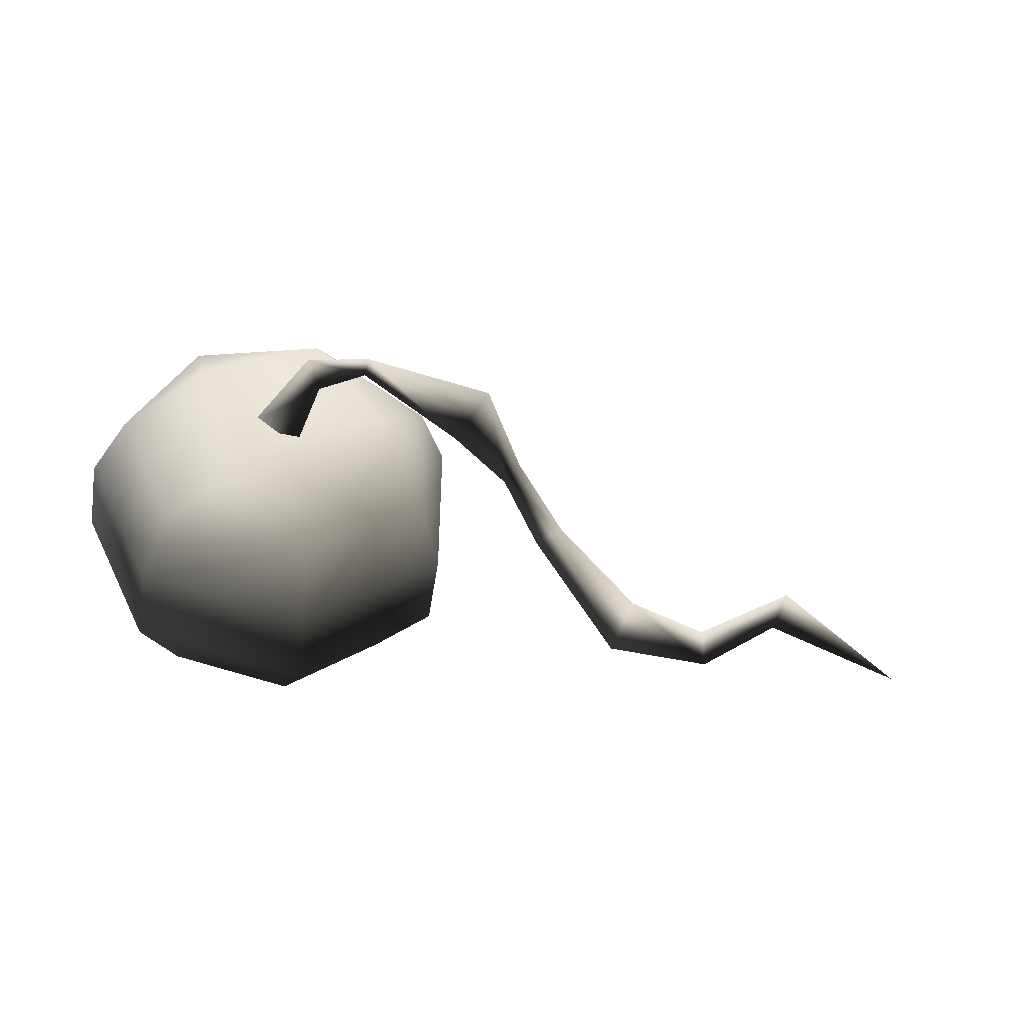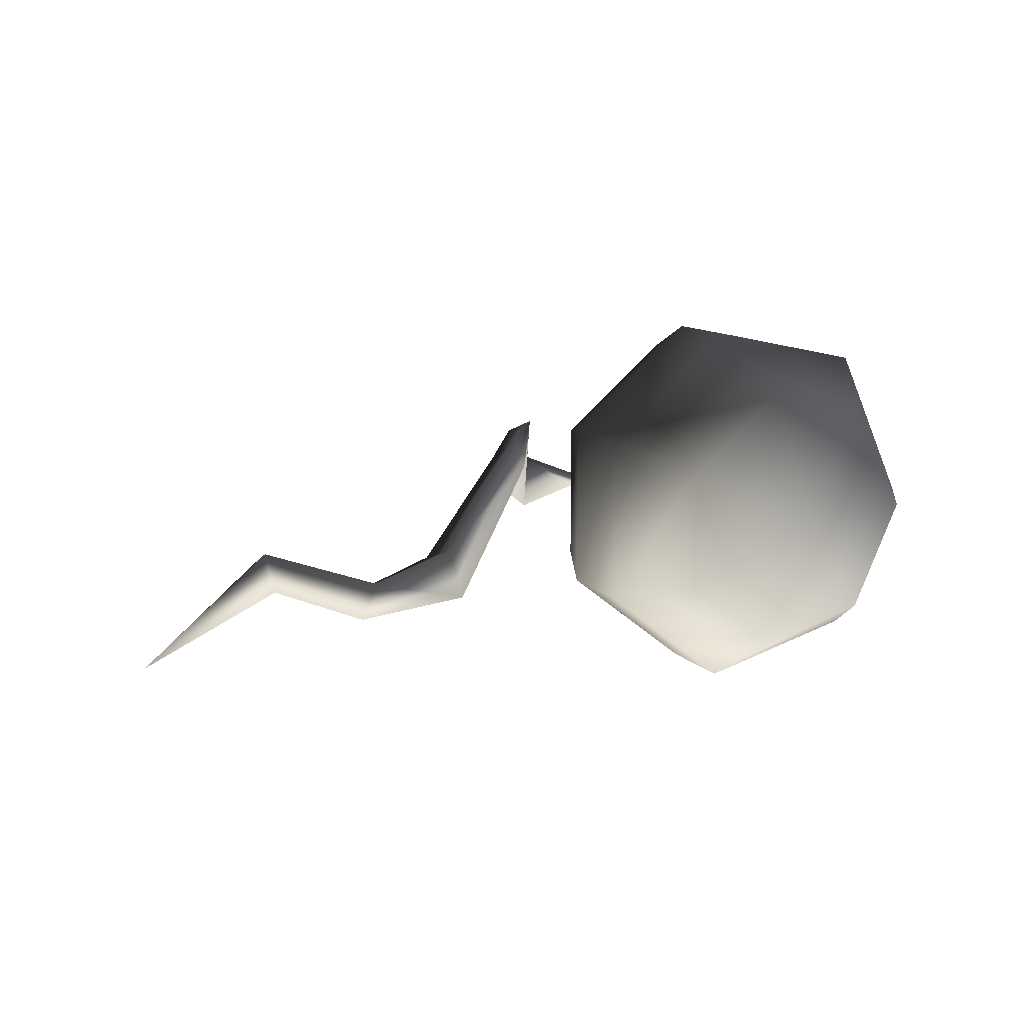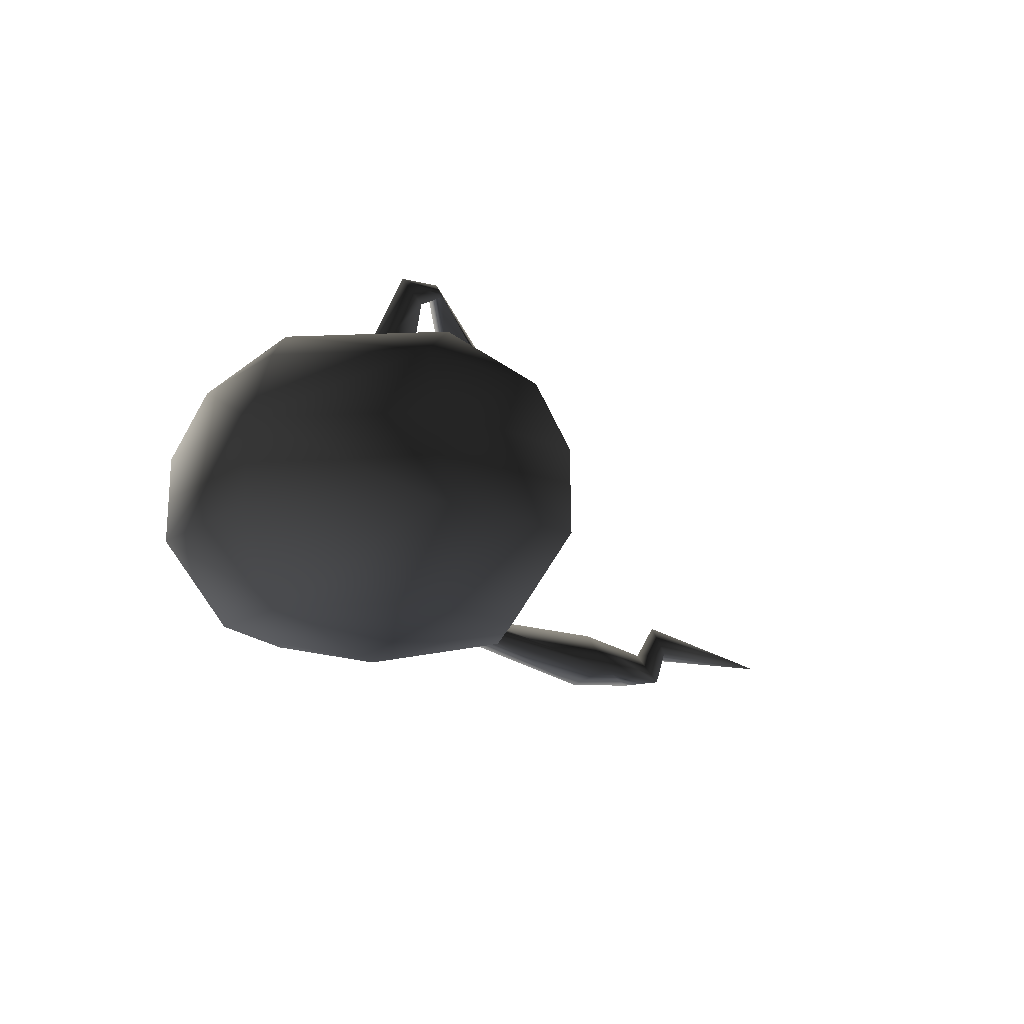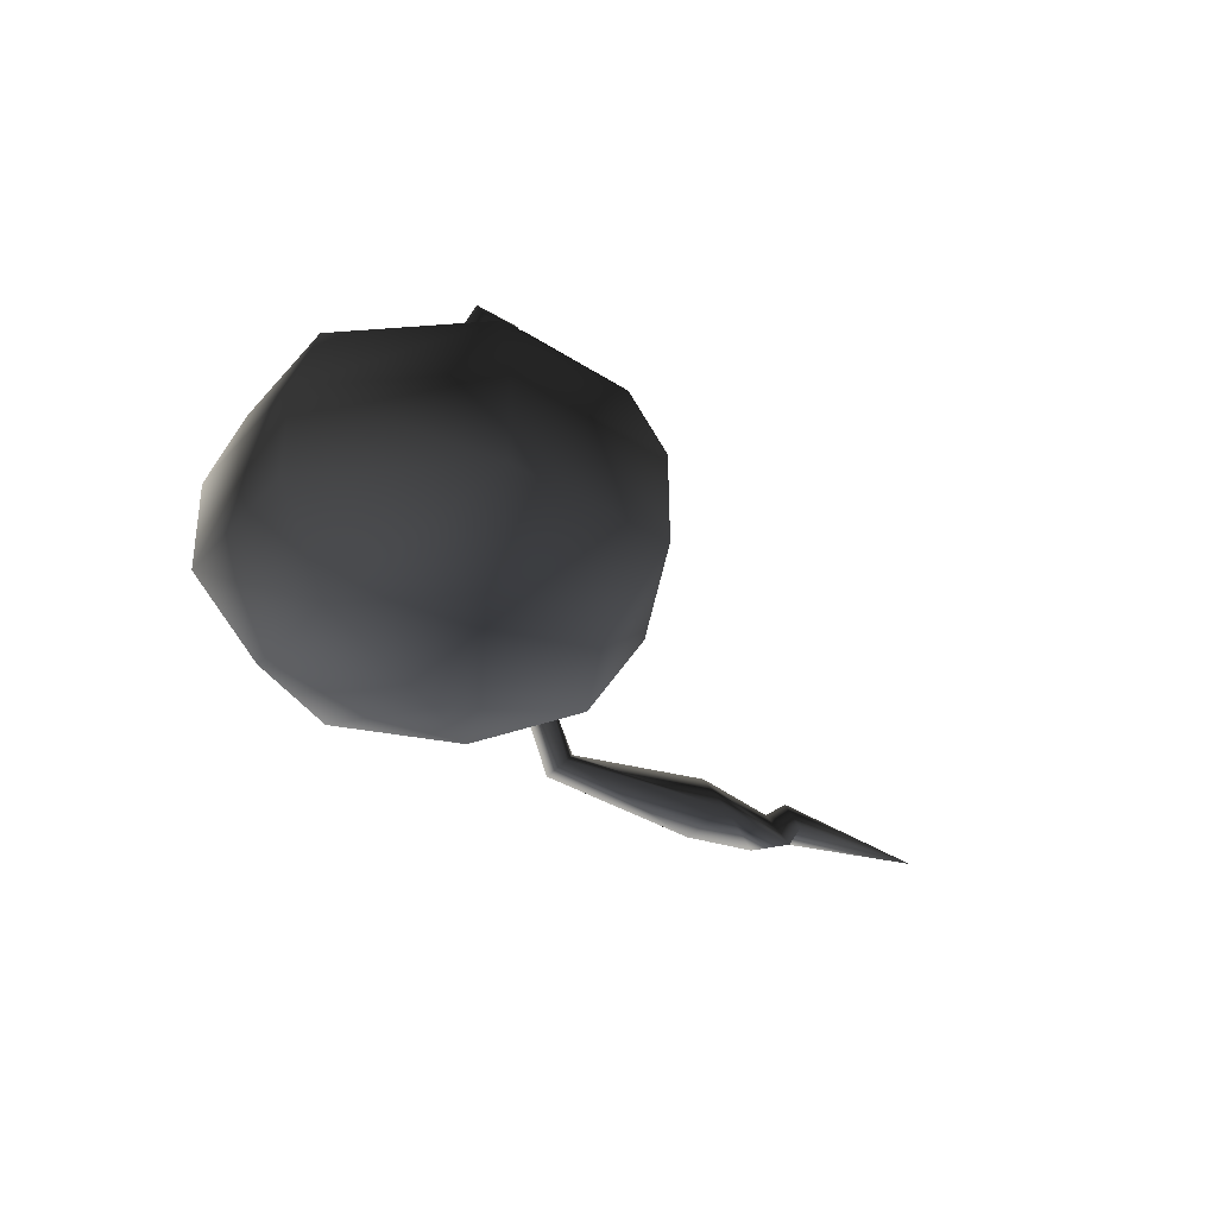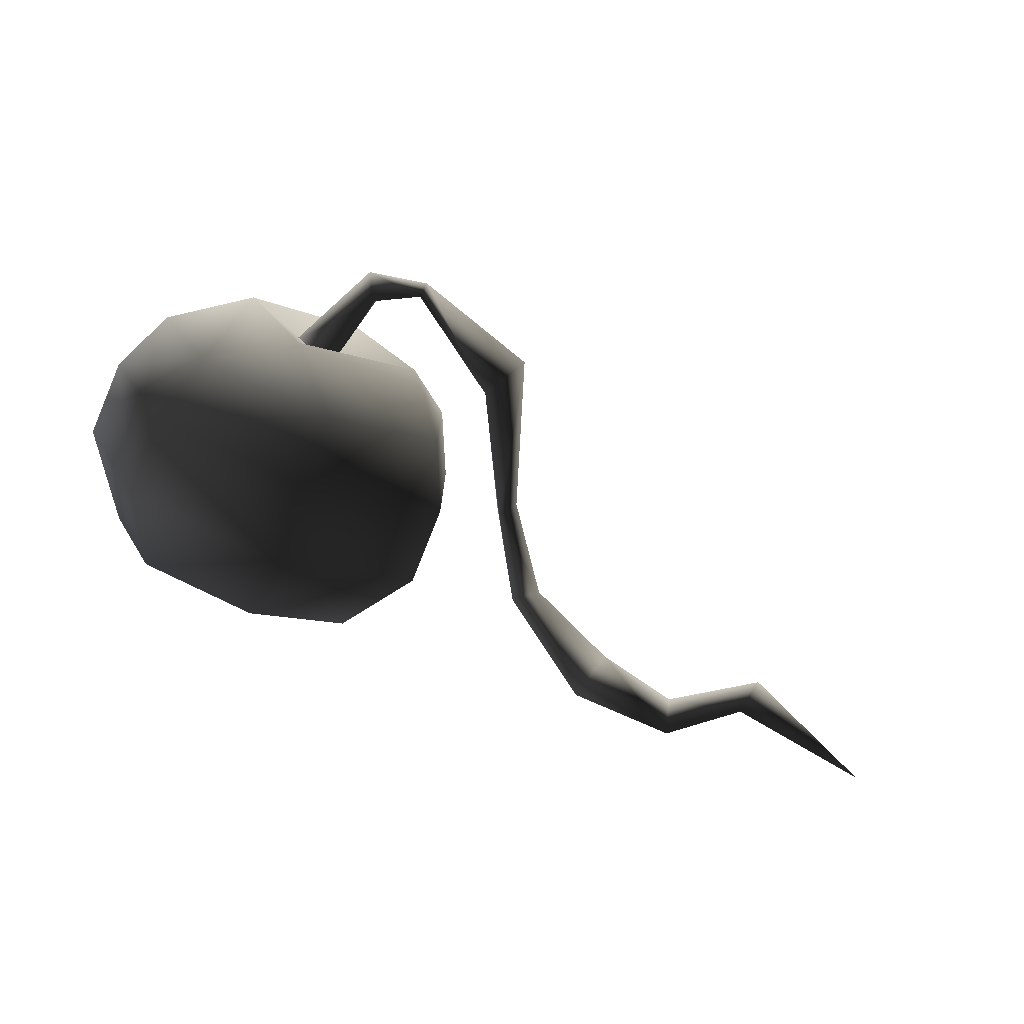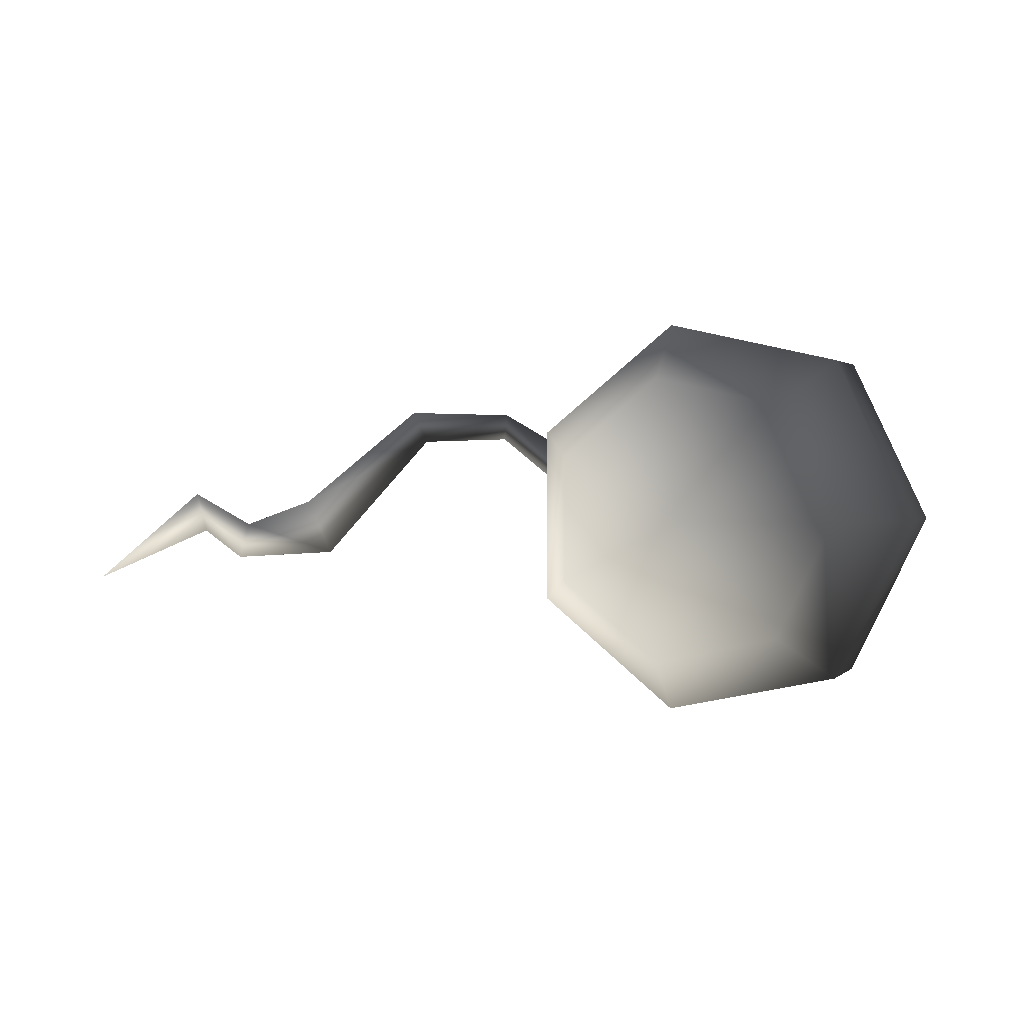
<metadata>
{"format":"obj","ext":"obj","renderer":"f3d","projection":"perspective","resolution":1024,"background":"white","views":[{"elev":-47.1,"azim":170.9,"up":"+Z"},{"elev":13.3,"azim":-28.2,"up":"+Z"},{"elev":-13.7,"azim":121.2,"up":"+Y"},{"elev":-27.5,"azim":122.6,"up":"+Y"},{"elev":-75.3,"azim":157.8,"up":"+Z"},{"elev":1.9,"azim":23.1,"up":"+Z"}]}
</metadata>
<code>
v -0.1167 0.07569 -0.4963
v 0.3139 0.07569 -0.398
v -0.1597 0.3686 -0.6984
v 0.4464 0.3686 -0.5601
v -0.6457 0.3686 -0.3108
v -0.4621 0.07569 -0.2209
v -0.4621 0.07569 0.2209
v -0.6457 0.3686 0.3108
v -0.1167 0.07569 0.4963
v 0.4417 0.6606 -0.5563
v -0.1602 0.6606 -0.6937
v -0.6429 0.6606 -0.3087
v -0.6429 0.6606 0.3087
v -0.1602 0.6606 0.6937
v -0.1597 0.3686 0.6984
v -0.1167 0.07569 0.4963
v 0.4417 0.6606 0.5563
v 0.4464 0.3686 0.5601
v 0.3139 0.07569 0.398
v -0.1167 0.07569 0.4963
v 0.5056 0.07569 2.836e-07
v 0.7161 0.3686 5.308e-08
v 0.4464 0.3686 -0.5601
v 0.3139 0.07569 -0.398
v 0.7096 0.6606 -4.146e-07
v 0.4417 0.6606 -0.5563
v 0 -0.03727 0
v -0.1167 0.07569 0.4963
v 0.3736 0.9034 -0.4648
v 0.5974 0.9034 -1.379e-07
v 0.3286 1.072 0.1573
v 0.08261 1.072 -0.3535
v -4.762e-05 0.9874 2.774e-07
v -0.08761 1.072 0.3924
v 0.3736 0.9034 0.4648
v -0.1294 0.9034 0.5796
v -0.08761 1.072 0.3924
v -0.5327 0.9034 0.258
v -0.5327 0.9034 -0.258
v -0.3607 1.072 -2.44e-07
v 0.08261 1.072 -0.3535
v -4.762e-05 0.9874 2.774e-07
v -0.08761 1.072 0.3924
v -0.1294 0.9034 -0.5796
v 0.3736 0.9034 -0.4648
v 0 -0.03727 0
v 0 -0.03727 0
v -0.1167 0.07569 0.4963
v 0 -0.03727 0
v -0.05671 0.9968 -0.09822
v -0.1169 1.279 -0.1056
v -0.1312 1.292 0.003372
v -0.05671 0.9968 0.09822
v -0.06454 1.371 -0.05882
v 0.1134 0.9968 2.24e-07
v -0.1169 1.279 -0.1056
v -0.05671 0.9968 -0.09822
v -0.2752 1.36 -0.0325
v -0.2752 1.36 -0.09347
v -0.6442 1.106 0.124
v -0.6442 1.106 -0.08903
v -0.7458 1.259 0.01751
v -0.2802 1.413 -0.06298
v -0.6442 1.106 -0.08903
v -0.2752 1.36 -0.09347
v -0.9032 0.5846 0.3807
v -0.9121 0.5844 0.2869
v -0.9121 0.5844 0.2869
v -0.964 0.6426 0.3388
v -1.099 0.2713 0.2763
v -1.142 0.2512 0.3853
v -1.192 0.3333 0.3157
v -1.099 0.2713 0.2763
v -1.502 0.08108 0.05054
v -1.432 0.1209 -0.1407
v -1.78 0.1057 -0.04022
v -1.825 0.1162 -0.1679
v -1.792 0.2296 -0.09569
v -1.497 0.2764 -0.01983
v -1.825 0.1162 -0.1679
v -1.432 0.1209 -0.1407
v -2.084 0.284 -0.07659
v -2.119 0.4046 -0.0007111
v -2.568 0.263 -0.2741
v -2.12 0.2753 0.06878
v -2.568 0.263 -0.2741
v -2.084 0.284 -0.07659
g base_874_23
f 1 3 2
f 2 3 4
f 1 5 3
f 6 5 1
f 6 7 5
f 5 7 8
f 7 9 8
f 3 10 4
f 11 10 3
f 5 11 3
f 12 11 5
f 5 8 12
f 12 8 13
f 8 14 13
f 15 14 8
f 8 16 15
f 15 17 14
f 18 17 15
f 15 19 18
f 20 19 15
f 19 21 18
f 18 21 22
f 21 23 22
f 24 23 21
f 22 25 18
f 18 25 17
f 23 25 22
f 26 25 23
f 21 19 27
f 24 21 27
f 19 28 27
f 26 29 25
f 25 29 30
f 29 31 30
f 32 31 29
f 33 31 32
f 33 34 31
f 31 35 30
f 34 35 31
f 35 25 30
f 17 25 35
f 36 17 35
f 36 35 37
f 37 38 36
f 14 17 36
f 38 14 36
f 13 14 38
f 39 13 38
f 40 39 38
f 40 41 39
f 42 41 40
f 42 40 43
f 40 38 43
f 39 41 44
f 41 45 44
f 12 13 39
f 12 39 11
f 11 39 44
f 11 44 10
f 10 44 45
f 1 2 46
f 6 1 47
f 7 6 47
f 48 7 49
f 50 52 51
f 50 53 52
f 53 54 52
f 53 55 54
f 55 56 54
f 55 57 56
f 51 52 58
f 51 58 59
f 59 58 60
f 59 60 61
f 58 62 60
f 58 63 62
f 52 63 58
f 52 54 63
f 63 64 62
f 63 65 64
f 54 65 63
f 54 56 65
f 61 60 66
f 61 66 67
f 62 64 68
f 62 68 69
f 60 69 66
f 60 62 69
f 70 67 66
f 70 66 71
f 71 66 69
f 72 69 68
f 71 69 72
f 72 68 73
f 70 71 74
f 70 74 75
f 75 74 76
f 75 76 77
f 74 78 76
f 74 79 78
f 71 79 74
f 71 72 79
f 79 80 78
f 79 81 80
f 72 81 79
f 72 73 81
f 78 80 82
f 78 82 83
f 76 78 83
f 83 82 84
f 76 83 85
f 77 76 85
f 85 83 86
f 87 85 84
f 77 85 87

</code>
